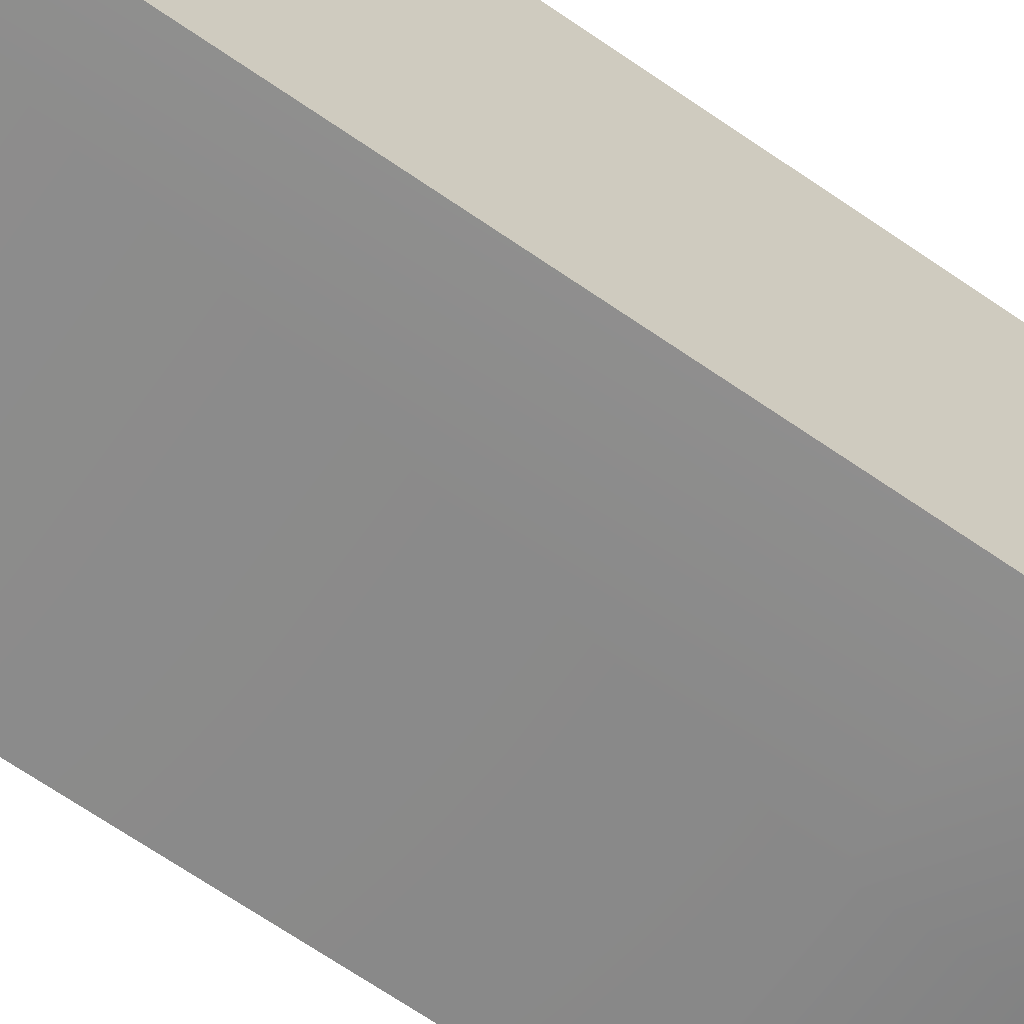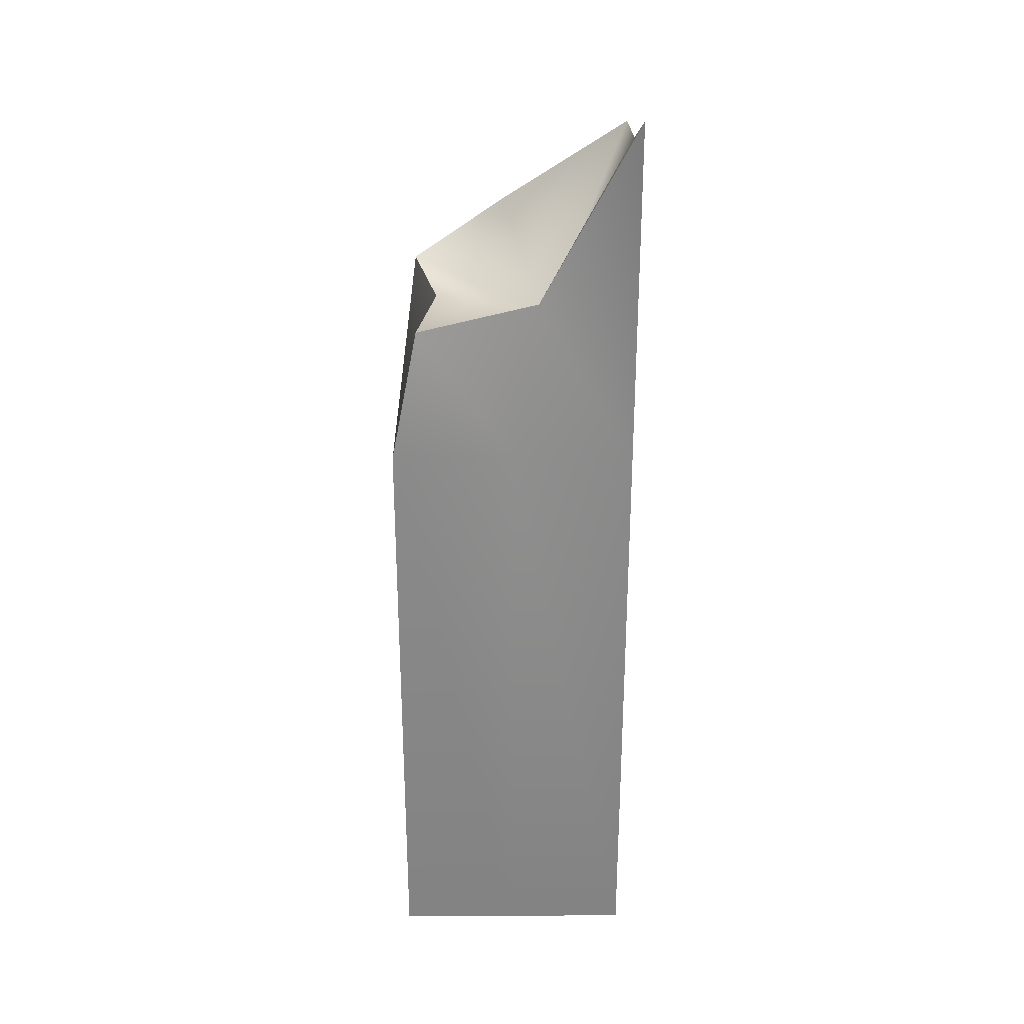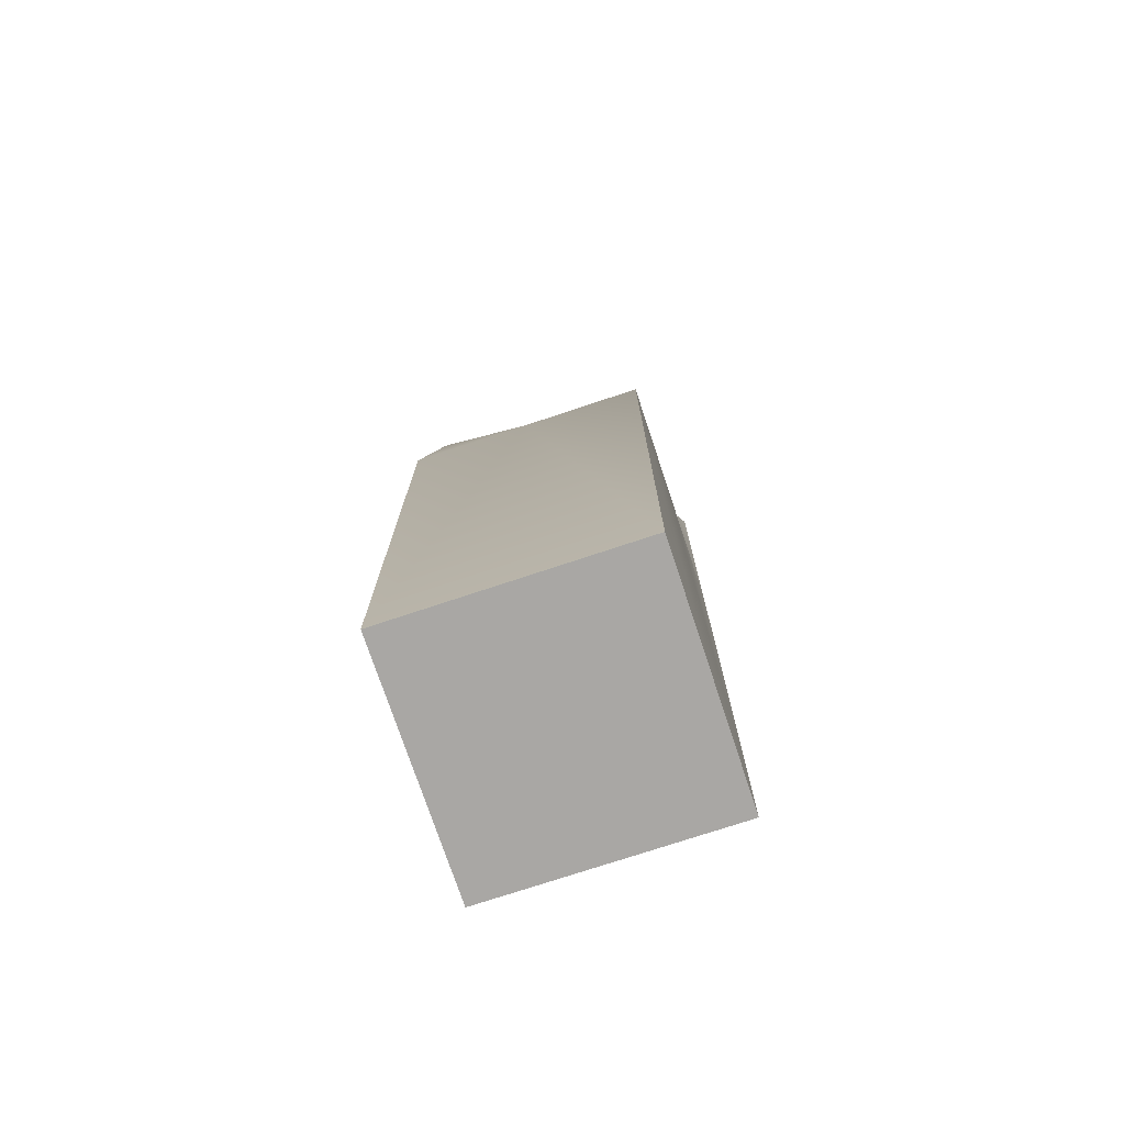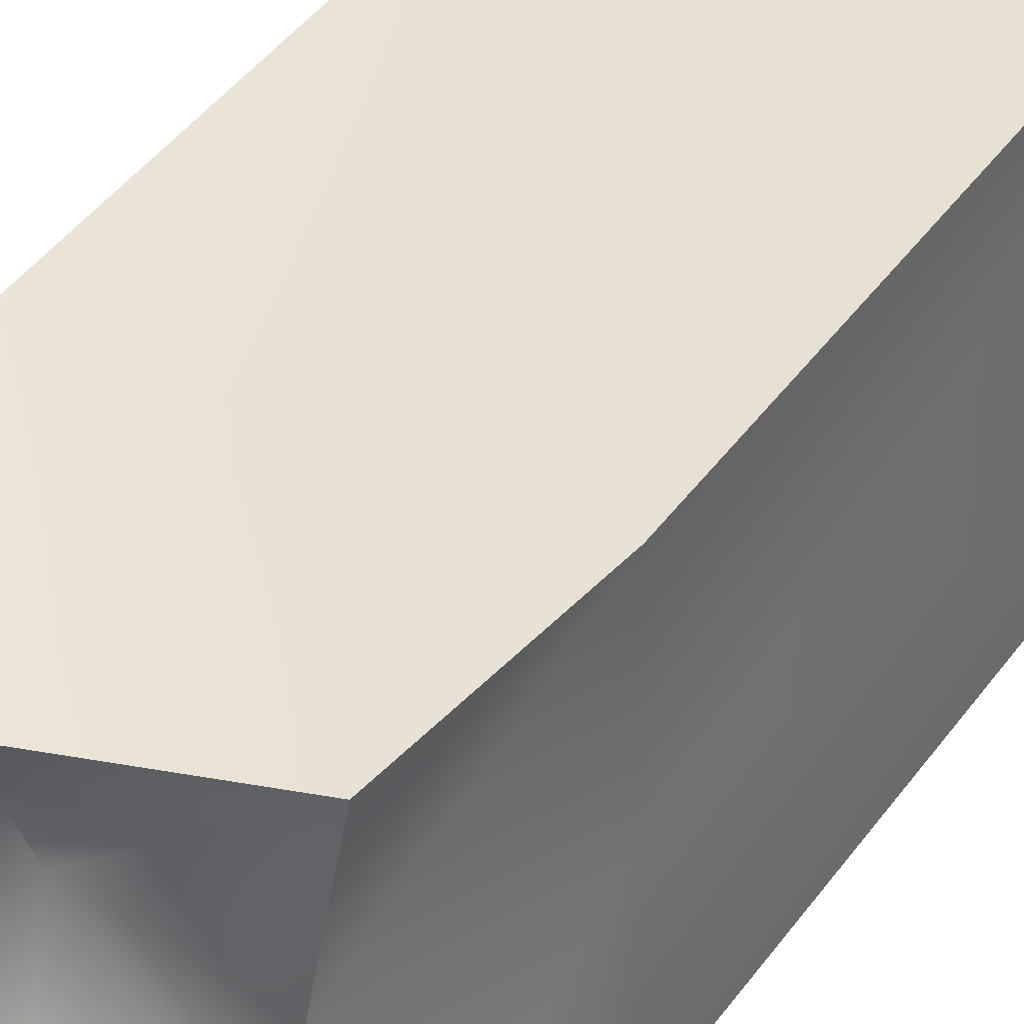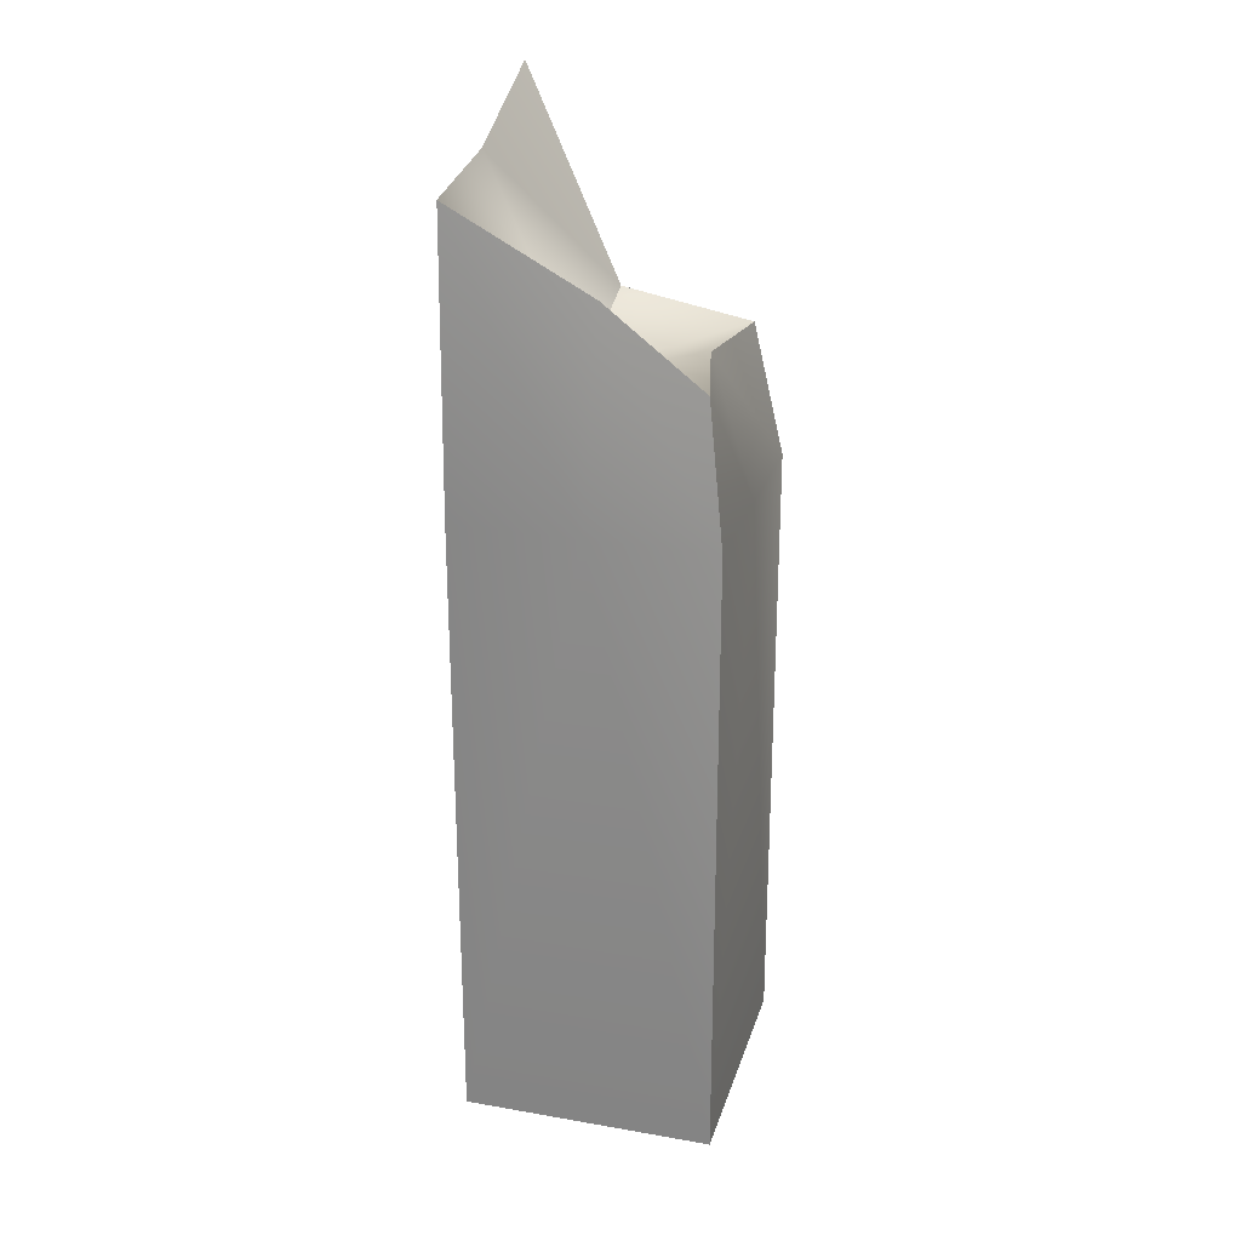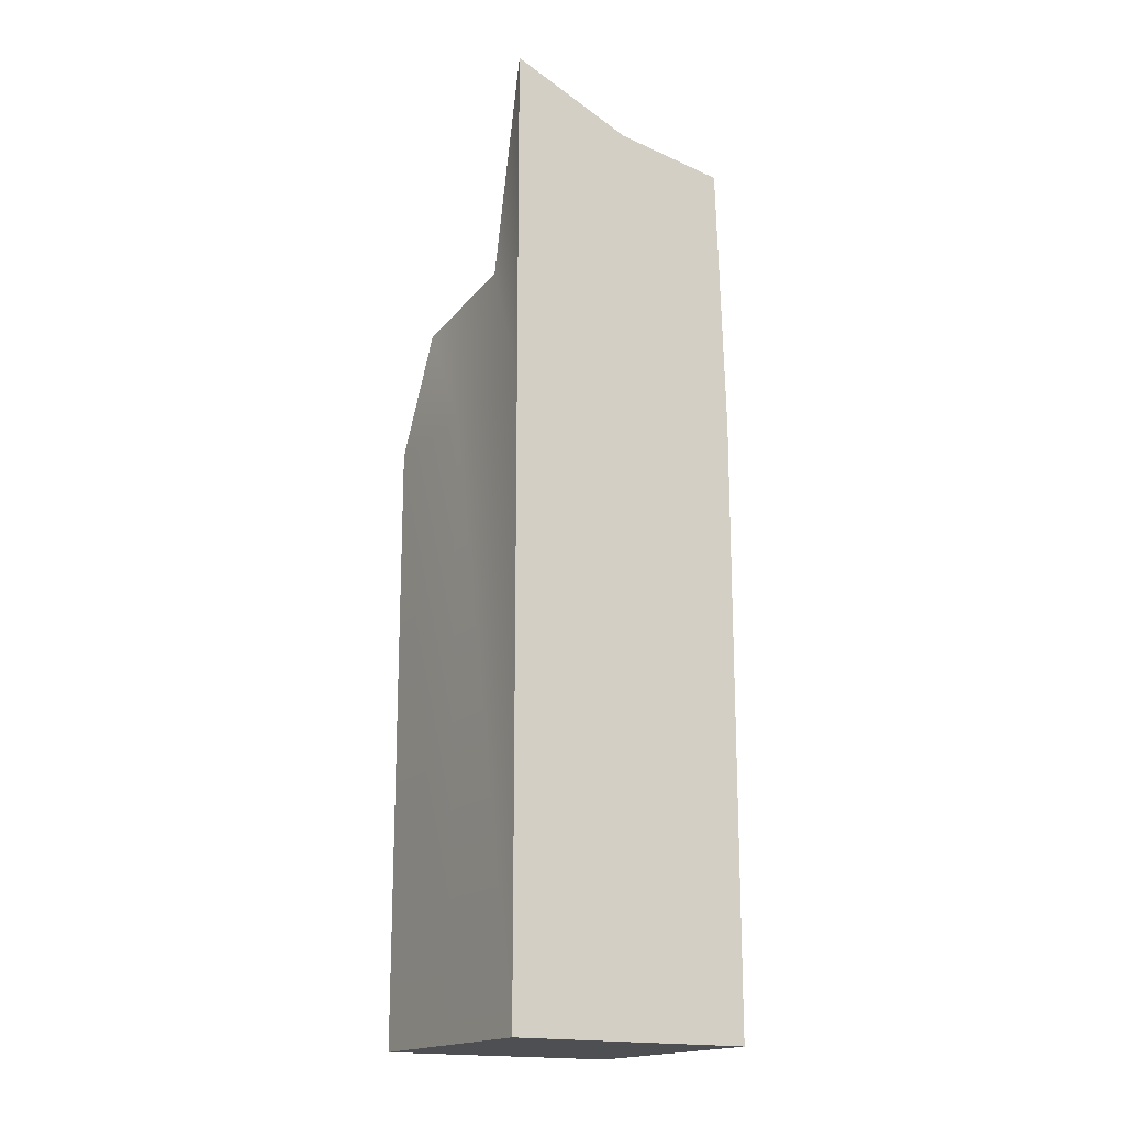
<metadata>
{"format":"obj","ext":"obj","renderer":"f3d","projection":"perspective","resolution":1024,"background":"white","views":[{"elev":-65.4,"azim":54.9,"up":"+Z"},{"elev":29.1,"azim":-0.3,"up":"+Y"},{"elev":-74.8,"azim":-71.6,"up":"+Y"},{"elev":37.6,"azim":-150.0,"up":"+Z"},{"elev":25.1,"azim":-164.4,"up":"+Y"},{"elev":-17.5,"azim":59.5,"up":"+Y"}]}
</metadata>
<code>
g historic_wall_5
v -0.7 0 0.7
v 0.7 0 0.7
v 0.7 -0 -0.7
v -0.7 -0 -0.7
v -0.55 4.25 0.6
v 0.7 5.5 0.7
v 0.7 5.1 -0.65
v -0.6 4.25 -0.6
v -0.7 -0 -0
v 0.7 -0 -0
v 0.7 5.2 -0
v -0.45 4.25 0.05
v -0 0 0.7
v 0.15 4.4 0.55
v -0 -0 -0.7
v -0.05 4.65 -0.55
v -0 -0 -0
v 0.2 4.1 -0
v 0.7 3.5 -0.7
v 0.7 3.5 -0
v 0.7 3.5 0.7
v -0.7 3.5 0.7
v -0.7 3.5 -0
v -0.7 3.5 -0.7
v -0 3.5 0.7
v -0 3.5 -0.7
f 4 15 17 9
f 10 17 15 3
f 17 13 1 9
f 2 13 17 10
f 5 14 18 12
f 11 18 14 6
f 18 16 8 12
f 7 16 18 11
f 3 19 20 10
f 11 20 19 7
f 20 21 2 10
f 6 21 20 11
f 1 22 23 9
f 12 23 22 5
f 23 24 4 9
f 8 24 23 12
f 2 21 25 13
f 14 25 21 6
f 13 25 22 1
f 5 22 25 14
f 24 8 16 26
f 4 24 26 15
f 26 19 3 15
f 26 16 7 19

</code>
